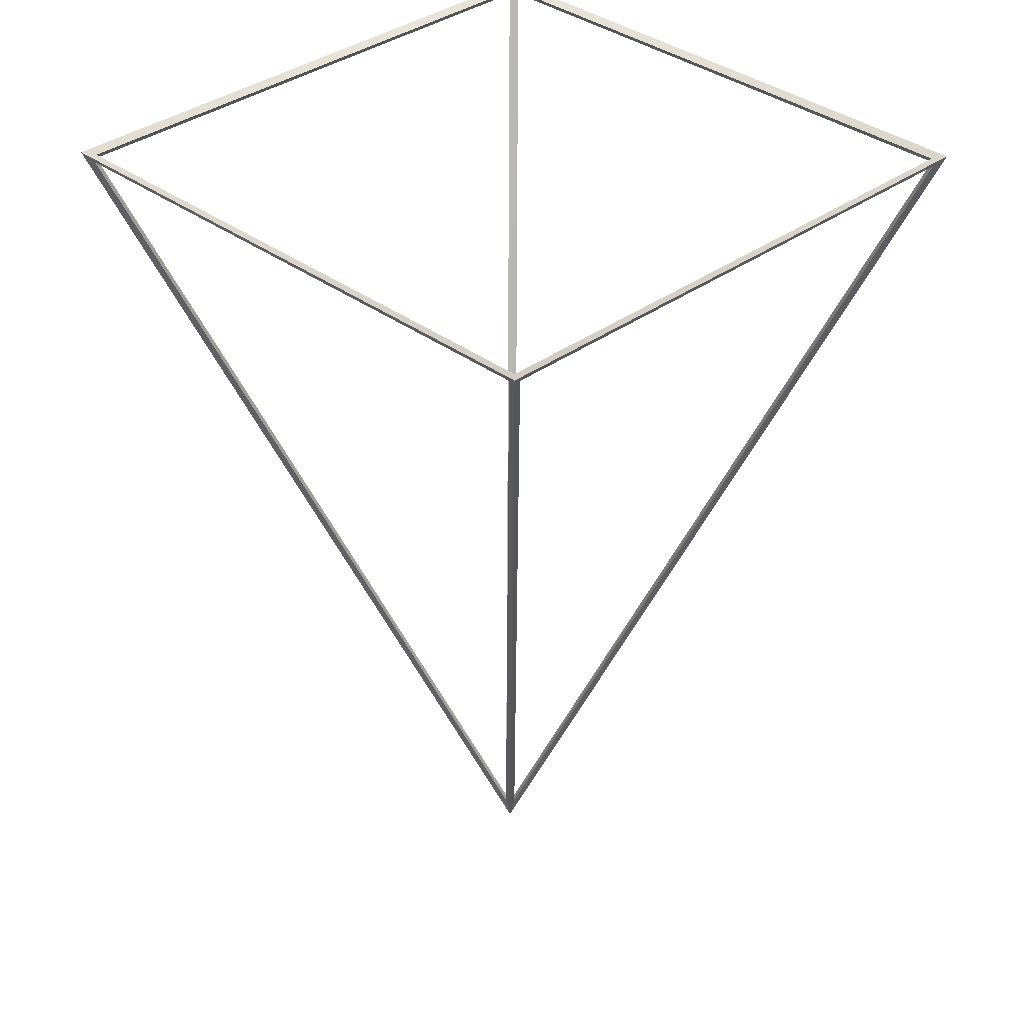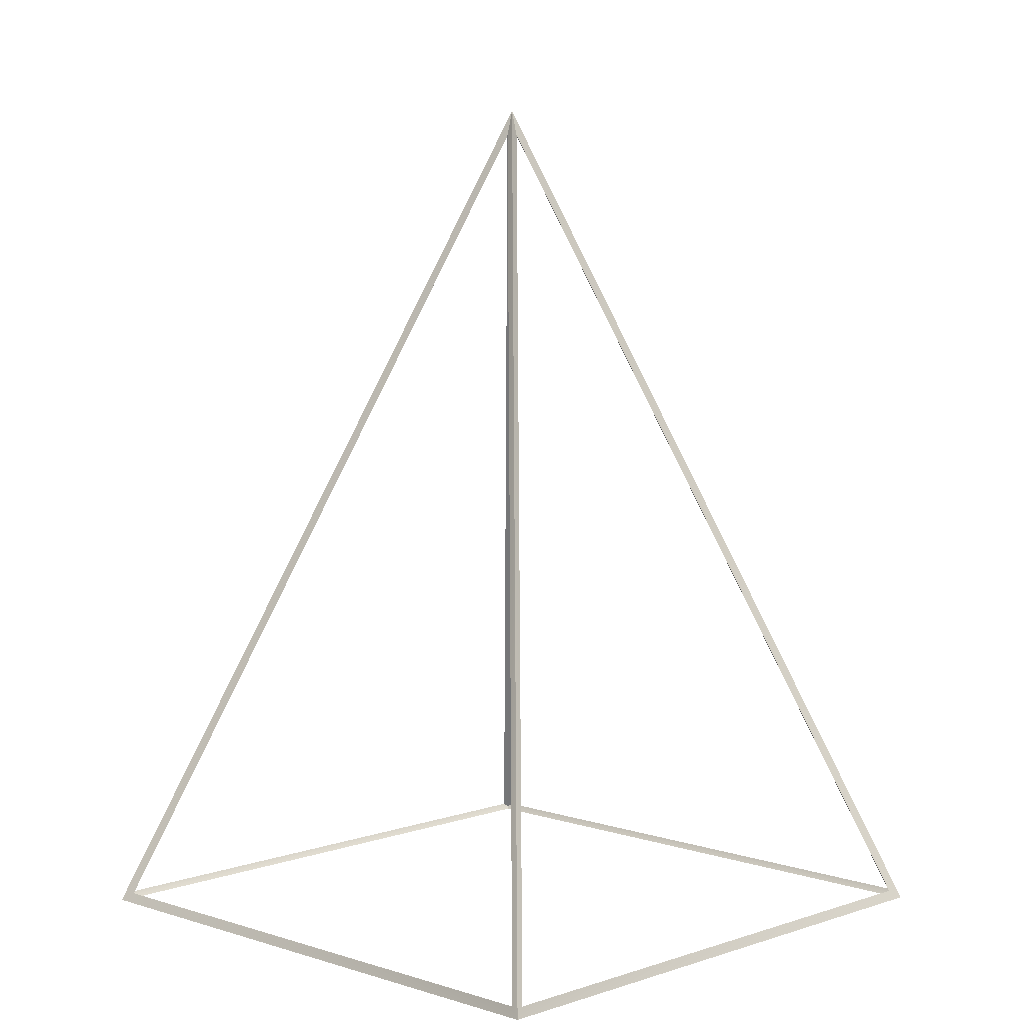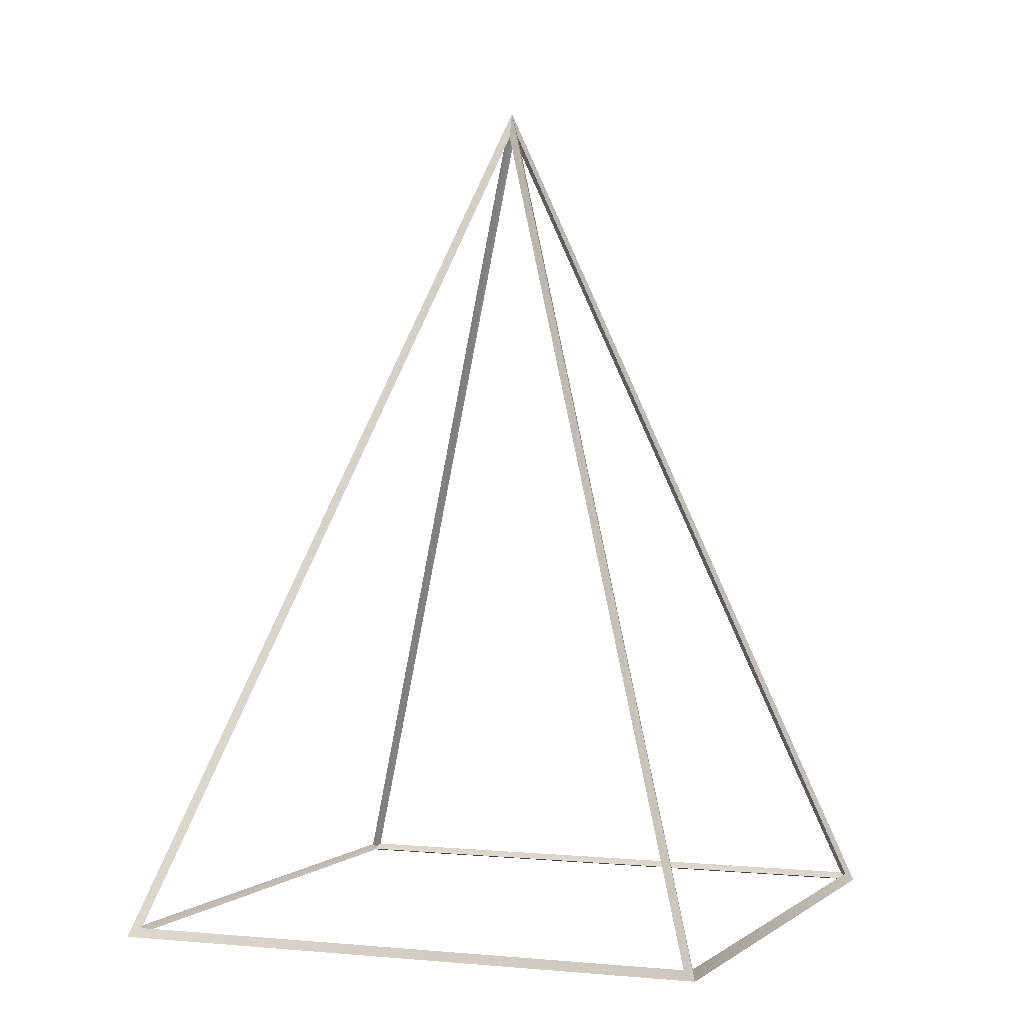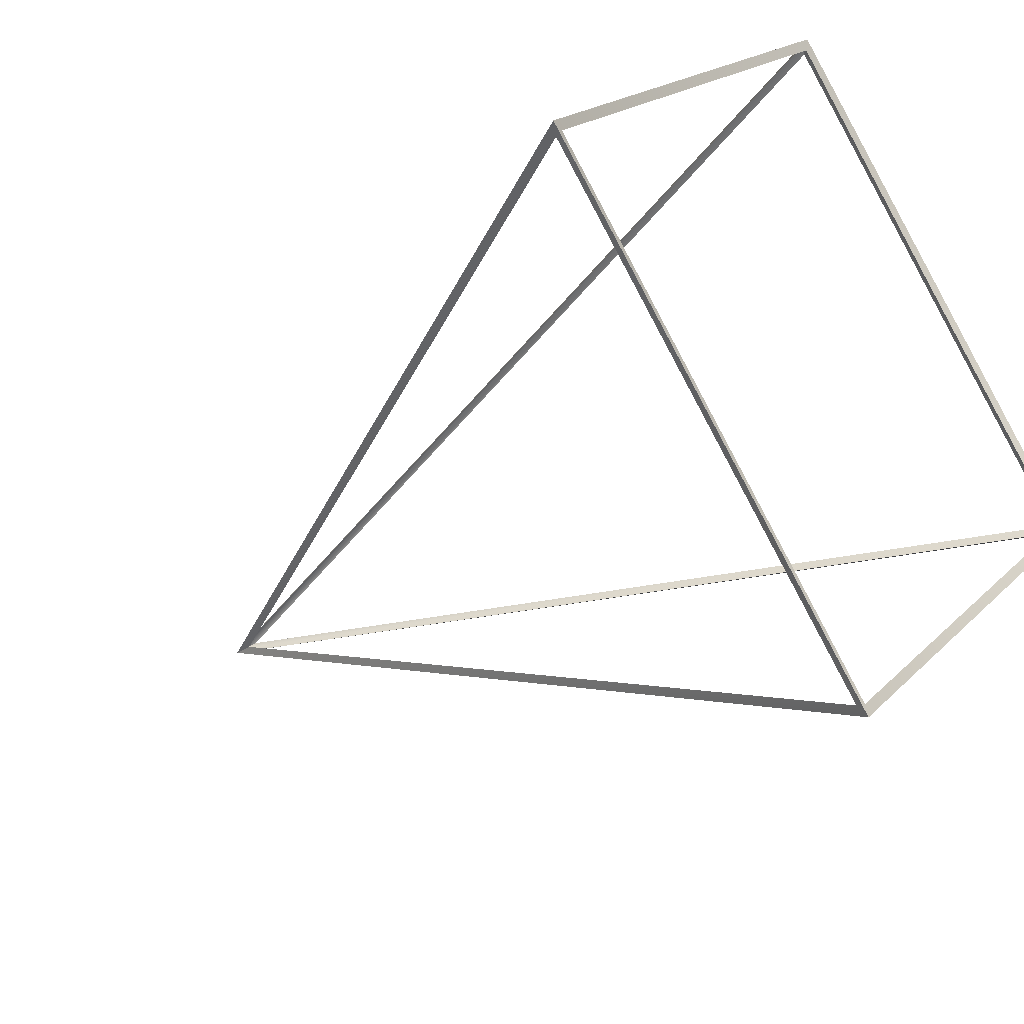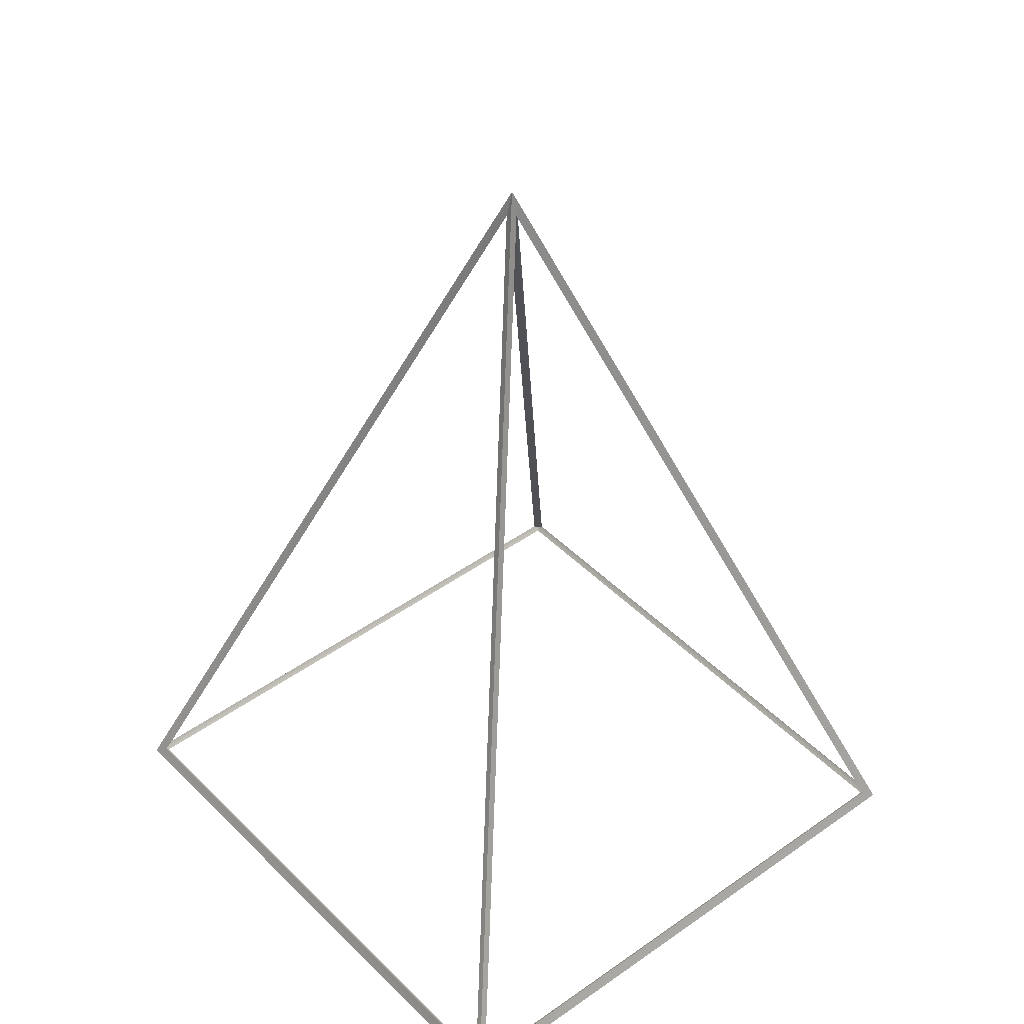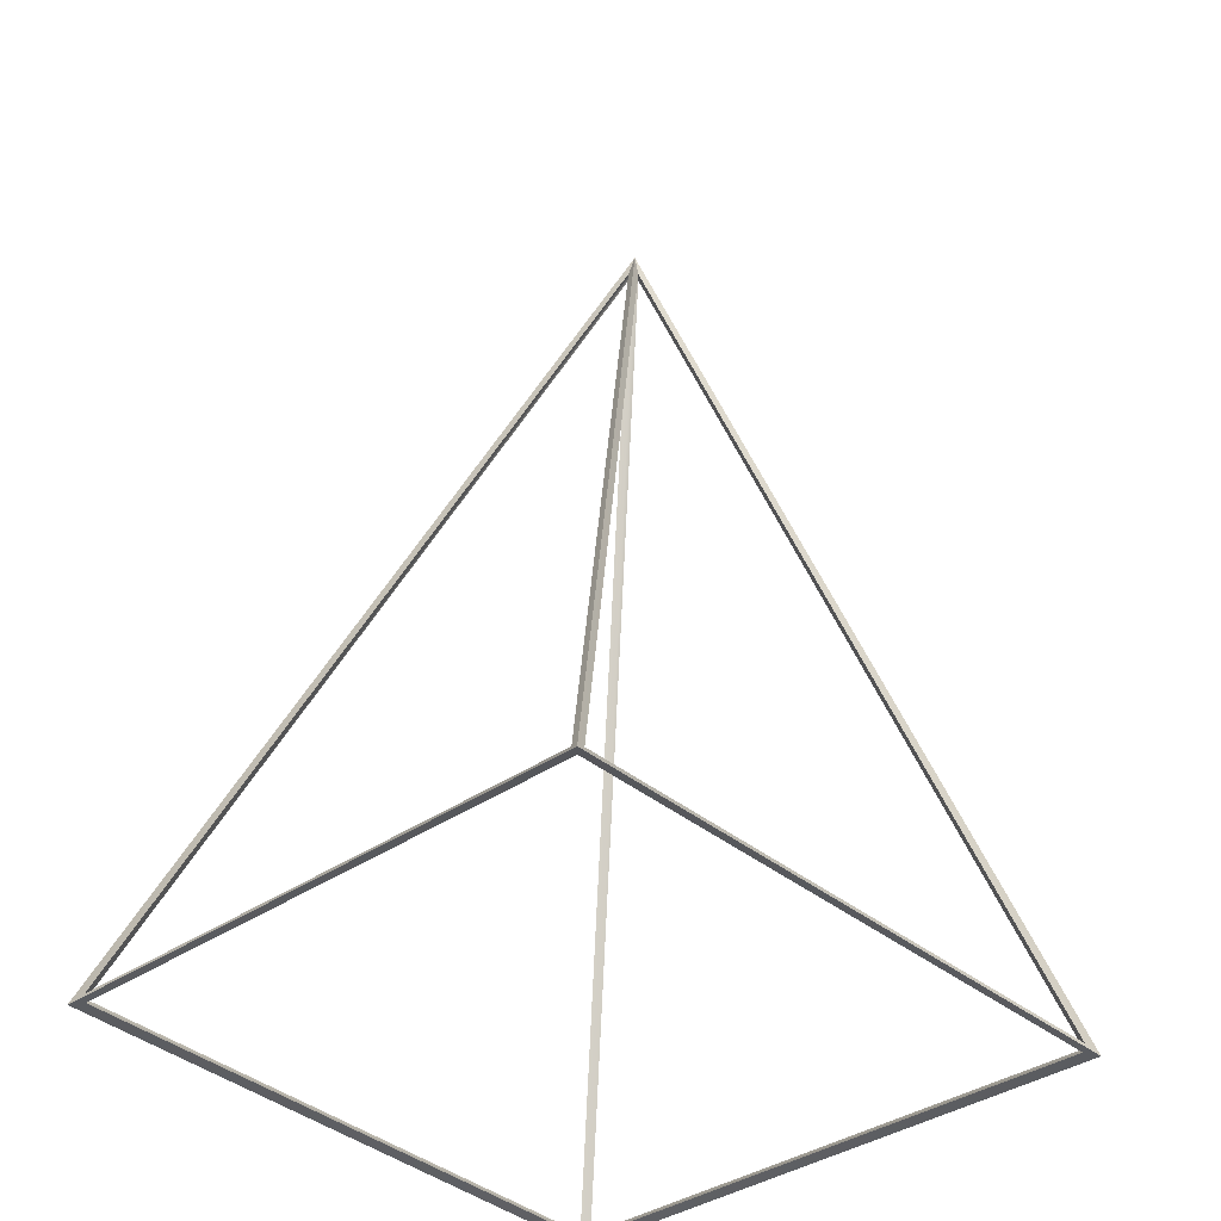
<metadata>
{"format":"obj","ext":"obj","renderer":"f3d","projection":"perspective","resolution":1024,"background":"white","views":[{"elev":-55.7,"azim":-0.3,"up":"+Z"},{"elev":7.0,"azim":-90.7,"up":"+Y"},{"elev":1.8,"azim":66.4,"up":"+Y"},{"elev":-35.4,"azim":-48.5,"up":"+Z"},{"elev":43.6,"azim":-175.3,"up":"+Y"},{"elev":54.3,"azim":3.2,"up":"+Z"}]}
</metadata>
<code>
o Cone.001
v 0 -98.78 -97.26
v 0 -100 -100
v 97.26 -98.78 4e-06
v 100 -100 4e-06
v -9e-06 -98.78 97.26
v -9e-06 -100 100
v 0 97 0
v 0 100 0
v -97.26 -98.78 -1e-06
v -100 -100 -1e-06
v -1.118 -97.98 96.8
v -1.118 94.03 1.118
v -96.8 -97.98 1.118
v 1.118 -97.98 -96.8
v 1.118 94.03 -1.118
v 96.8 -97.98 -1.118
v -96.8 -97.98 -1.118
v -1.118 94.03 -1.118
v -1.118 -97.98 -96.8
v 96.8 -97.98 1.118
v 1.118 94.03 1.118
v 1.118 -97.98 96.8
v 0 -99.39 -96.51
v 96.51 -99.39 4e-06
v -9e-06 -99.39 96.51
v -96.51 -99.39 -1e-06
v -9e-06 -98.78 97.26
v -9e-06 -98.78 97.26
v -1.118 -97.98 96.8
v -1.118 -97.98 96.8
v -1.118 94.03 1.118
v -1.118 94.03 1.118
v -1.118 94.03 1.118
v 0 97 0
v 0 97 0
v 0 97 0
v 0 100 0
v 0 100 0
v 0 100 0
v 0 100 0
v 0 100 0
v 0 100 0
v 0 100 0
v -9e-06 -100 100
v -9e-06 -100 100
v -96.8 -97.98 1.118
v -96.8 -97.98 1.118
v -97.26 -98.78 -1e-06
v -97.26 -98.78 -1e-06
v -100 -100 -1e-06
v -100 -100 -1e-06
v 0 -98.78 -97.26
v 0 -98.78 -97.26
v 1.118 -97.98 -96.8
v 1.118 -97.98 -96.8
v 1.118 94.03 -1.118
v 1.118 94.03 -1.118
v 1.118 94.03 -1.118
v 0 -100 -100
v 0 -100 -100
v 96.8 -97.98 -1.118
v 96.8 -97.98 -1.118
v 97.26 -98.78 4e-06
v 97.26 -98.78 4e-06
v 100 -100 4e-06
v 100 -100 4e-06
v -96.8 -97.98 -1.118
v -96.8 -97.98 -1.118
v -1.118 94.03 -1.118
v -1.118 94.03 -1.118
v -1.118 94.03 -1.118
v -1.118 -97.98 -96.8
v -1.118 -97.98 -96.8
v 96.8 -97.98 1.118
v 96.8 -97.98 1.118
v 1.118 94.03 1.118
v 1.118 94.03 1.118
v 1.118 94.03 1.118
v 1.118 -97.98 96.8
v 1.118 -97.98 96.8
v 0 -99.39 -96.51
v 0 -99.39 -96.51
v 96.51 -99.39 4e-06
v 96.51 -99.39 4e-06
v -9e-06 -99.39 96.51
v -9e-06 -99.39 96.51
v -96.51 -99.39 -1e-06
v -96.51 -99.39 -1e-06
f 11 12 7
f 29 6 8
f 13 9 34
f 46 33 37
f 30 27 48
f 46 10 6
f 14 15 35
f 54 2 38
f 16 3 36
f 61 58 39
f 62 55 52
f 61 4 2
f 17 18 34
f 67 50 40
f 19 1 35
f 72 71 43
f 68 49 53
f 67 72 59
f 20 21 36
f 74 65 41
f 22 5 7
f 79 78 42
f 80 75 64
f 74 79 44
f 24 63 52
f 81 60 66
f 25 28 64
f 85 83 66
f 26 48 27
f 85 45 51
f 88 82 53
f 81 87 51
f 5 11 7
f 31 29 8
f 32 13 34
f 10 46 37
f 47 30 48
f 29 46 6
f 1 14 35
f 56 54 38
f 57 16 36
f 4 61 39
f 63 62 52
f 54 61 2
f 9 17 34
f 69 67 40
f 70 19 35
f 59 72 43
f 73 68 53
f 50 67 59
f 3 20 36
f 76 74 41
f 77 22 7
f 44 79 42
f 28 80 64
f 65 74 44
f 23 24 52
f 83 81 66
f 84 25 64
f 45 85 66
f 86 26 27
f 87 85 51
f 49 88 53
f 60 81 51

</code>
